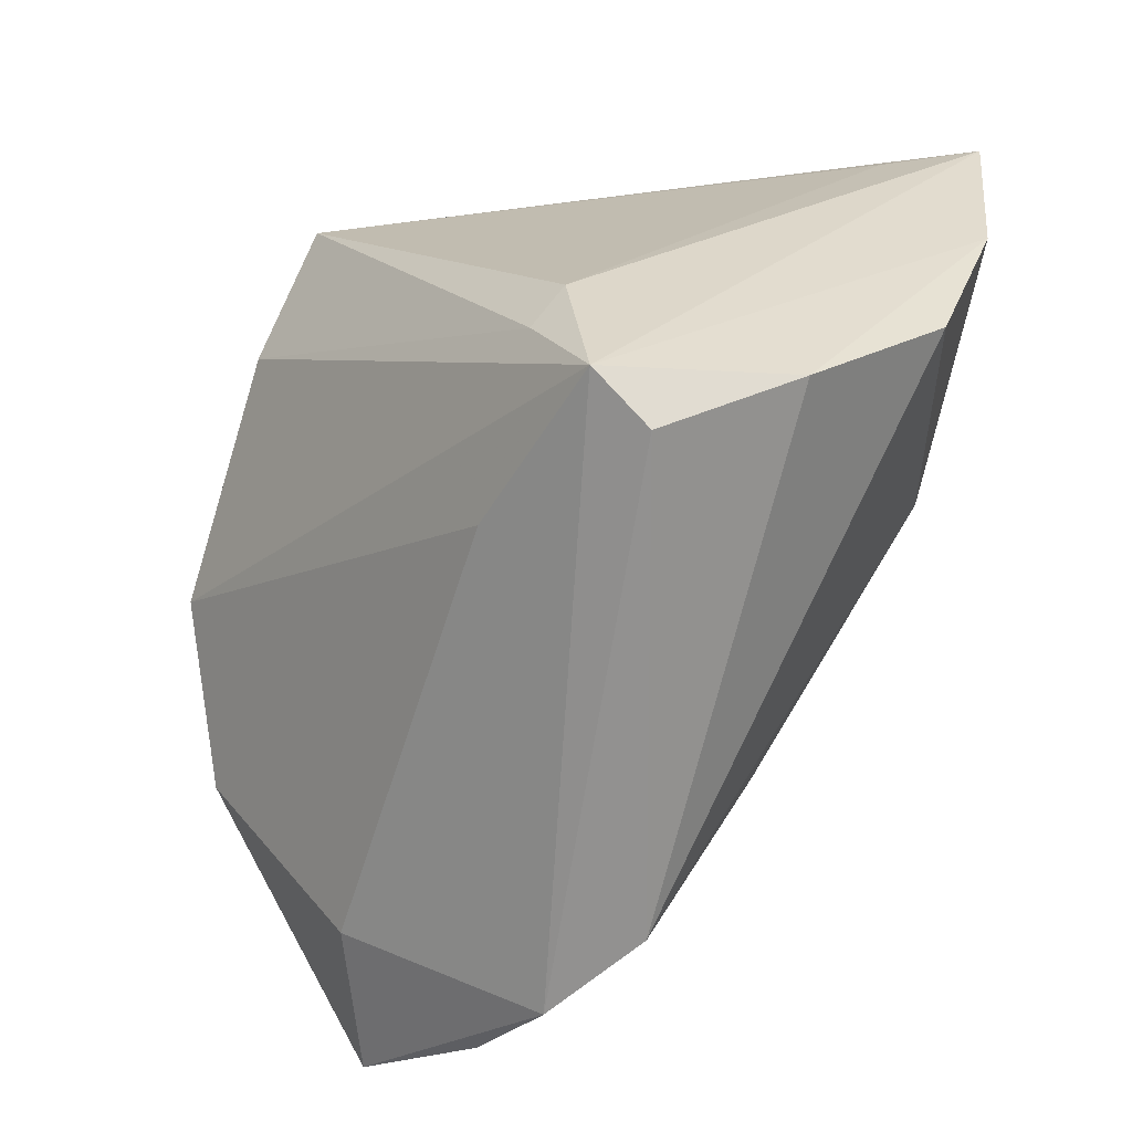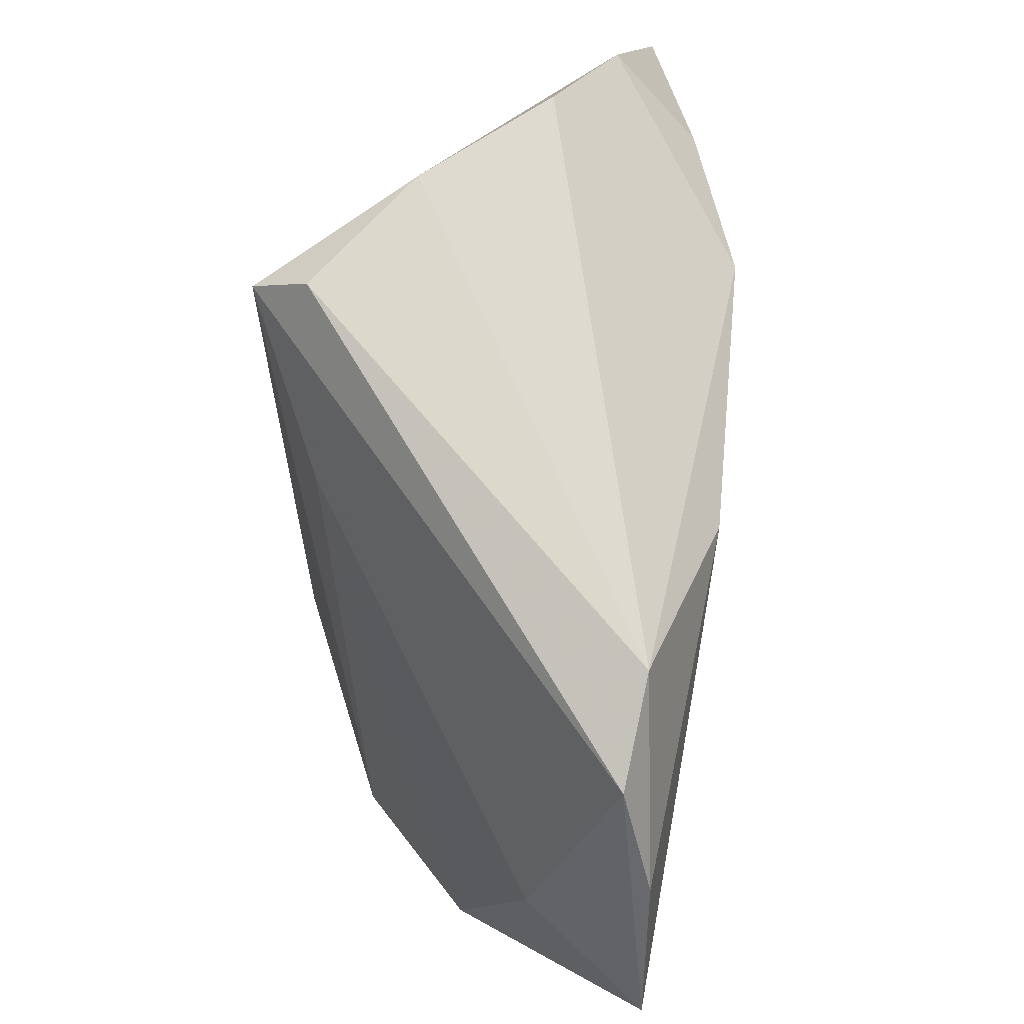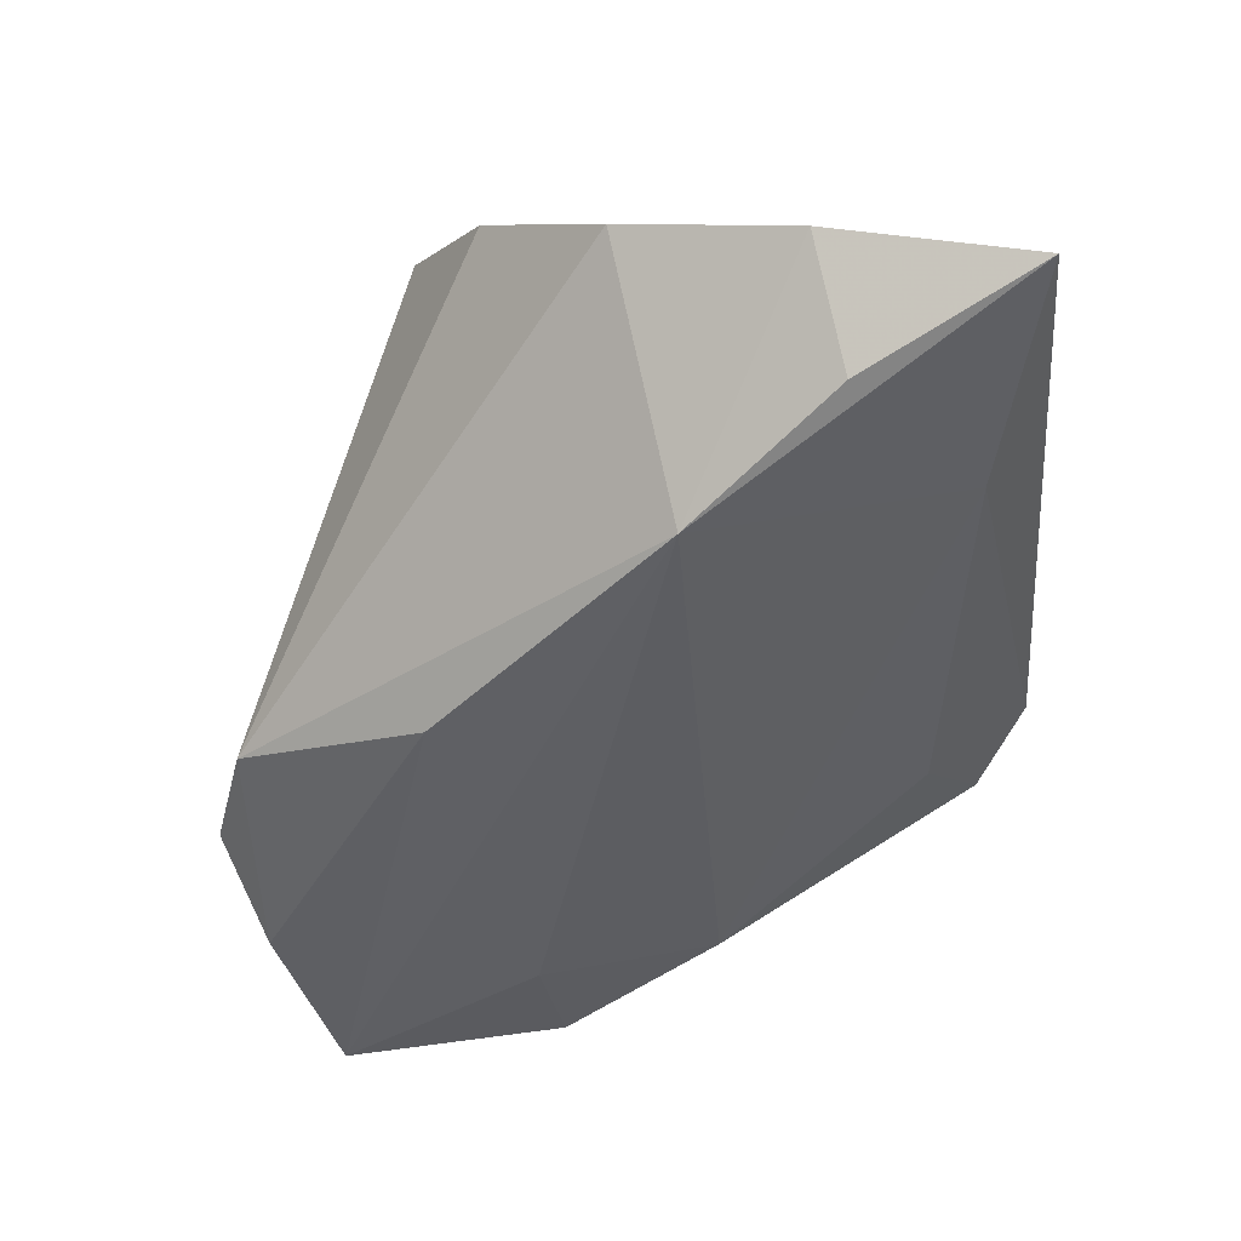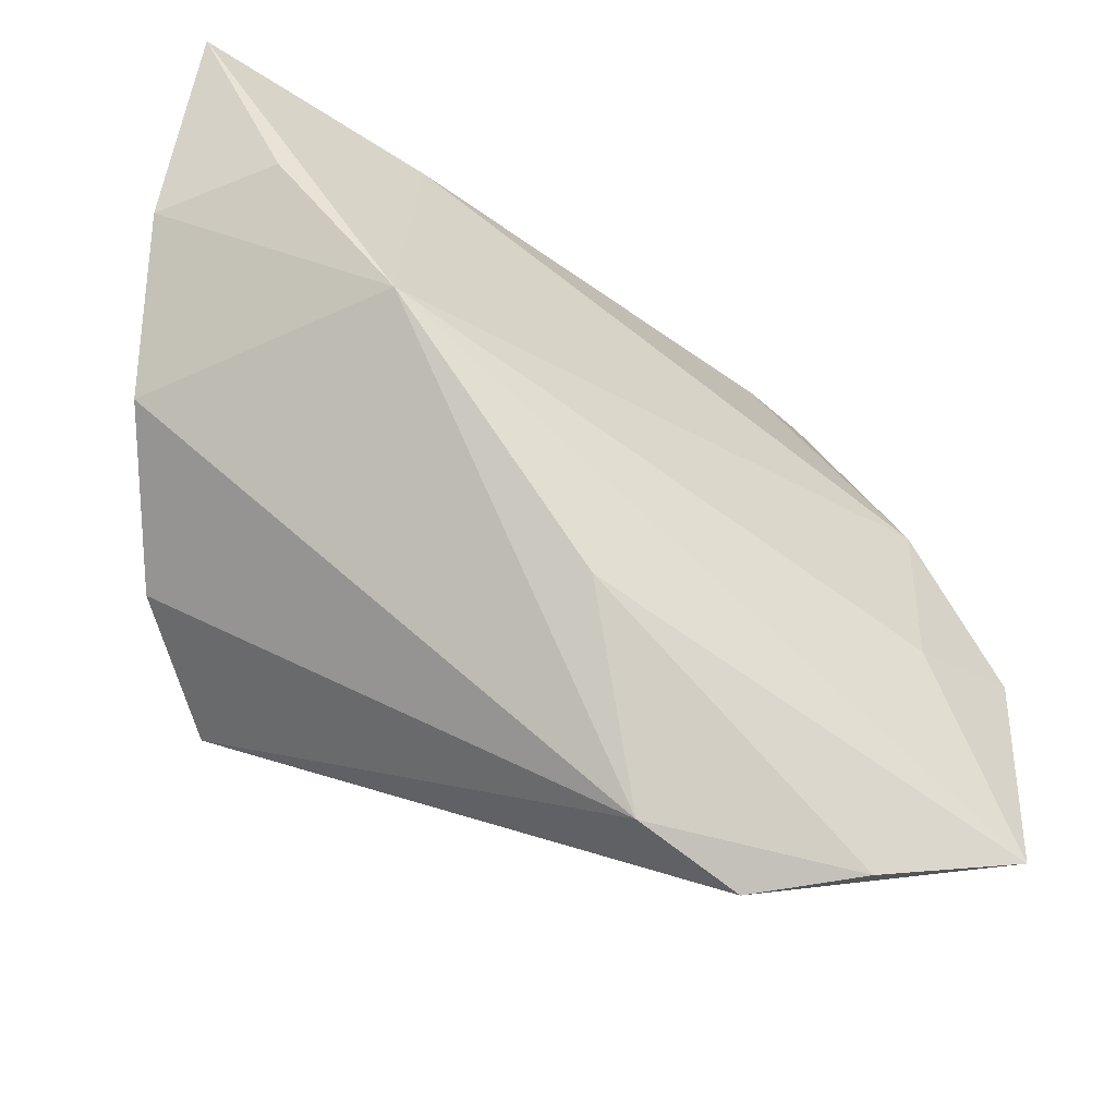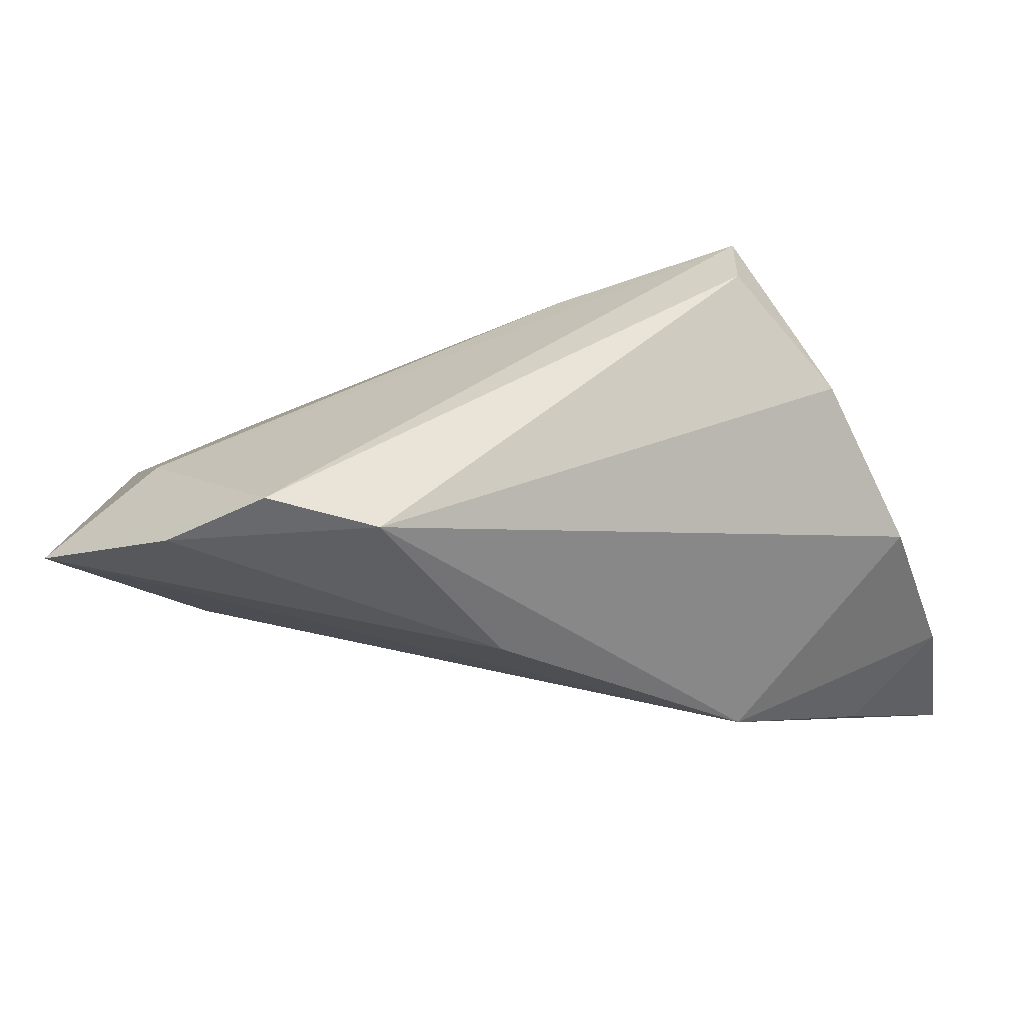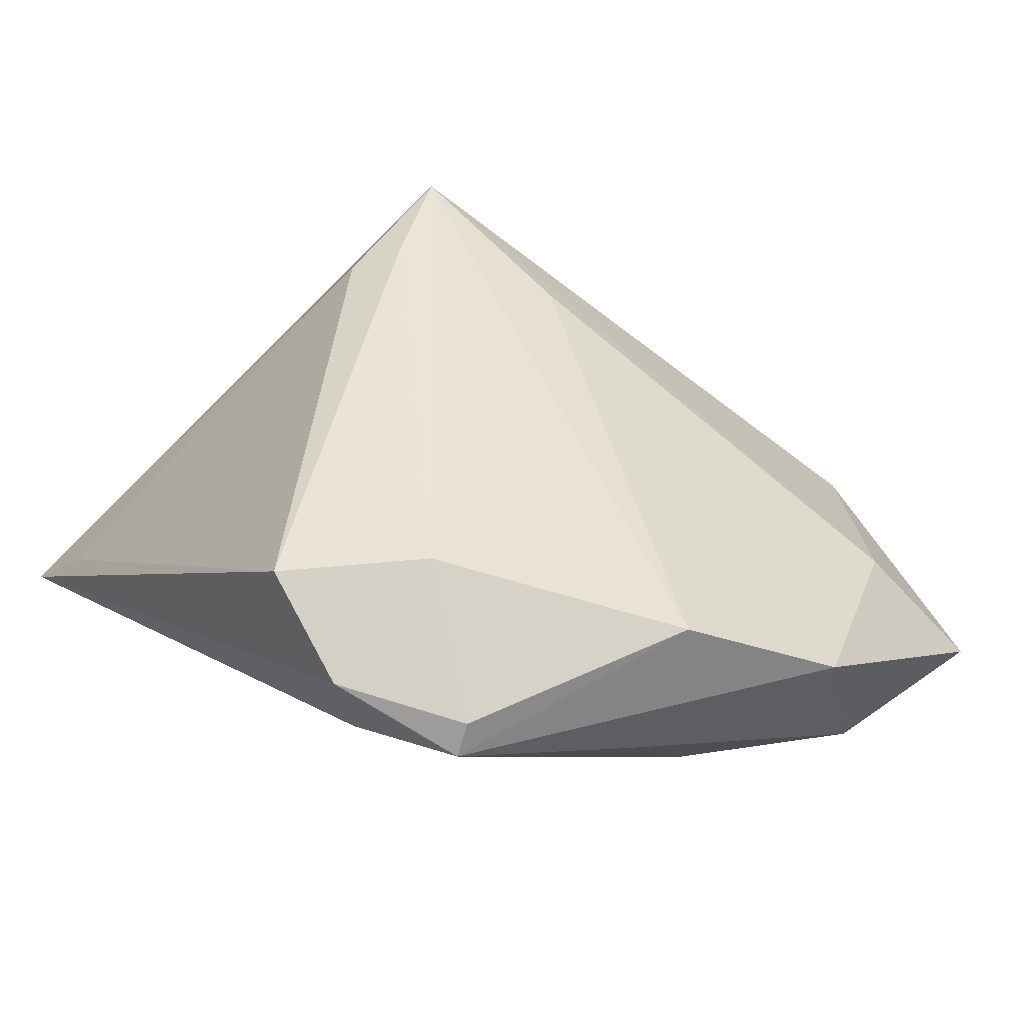
<metadata>
{"format":"obj","ext":"obj","renderer":"f3d","projection":"perspective","resolution":1024,"background":"white","views":[{"elev":-42.0,"azim":46.6,"up":"+Y"},{"elev":-69.6,"azim":92.0,"up":"+Y"},{"elev":-56.5,"azim":96.7,"up":"+Z"},{"elev":-36.1,"azim":161.0,"up":"+Y"},{"elev":-18.2,"azim":16.7,"up":"+Z"},{"elev":43.5,"azim":-129.5,"up":"+Z"}]}
</metadata>
<code>
v 0.03191 -0.01796 0.026
v -0.05059 -0.01169 0.006698
v 0.03912 0.03772 -0.01326
v -0.02574 0.02652 0.0001748
v -0.01543 -0.04998 -0.01256
v 0.02065 0.03291 -0.01644
v 0.02648 -0.000936 0.02402
v 0.04716 0.03993 -0.02145
v -0.03668 -0.01829 -0.01529
v -0.02287 0.02479 0.0261
v 0.0388 0.02022 -0.02538
v 0.004061 -0.02393 -0.02476
v -0.04215 0.012 0.002566
v 0.04278 -0.01418 0.007291
v 0.04847 -0.0006325 -0.00791
v -0.02866 -0.04678 -0.01533
v -0.02672 0.03887 0.01228
v 0.01 -0.01984 0.02024
v -0.04305 0.005111 0.01815
v -0.03631 0.0308 0.01527
v -0.04678 -0.04165 -0.01436
v -0.03623 -0.0348 -0.001809
v 0.02364 -0.006483 0.0261
v -0.04921 -0.01705 -0.01013
v 0.04984 0.01822 -0.01599
v -0.0368 0.0326 0.0117
v -0.01367 0.03908 0.0261
v 0.0266 0.003469 -0.02902
v 0.03335 -0.02311 0.01949
v -0.003495 -0.04535 -0.01563
v -0.02501 0.03993 0.01842
v -0.03957 0.001533 -0.009324
f 25 1 14
f 22 5 1
f 27 7 3
f 2 19 26
f 23 7 27
f 1 7 23
f 10 19 1
f 10 23 27
f 1 23 10
f 25 14 15
f 1 5 29
f 29 14 1
f 18 19 2
f 2 22 18
f 1 19 18
f 18 22 1
f 6 17 8
f 25 11 8
f 27 3 8
f 8 3 7
f 8 1 25
f 8 7 1
f 5 22 21
f 21 22 2
f 20 26 19
f 19 10 20
f 20 10 27
f 30 15 14
f 30 29 5
f 14 29 30
f 6 32 4
f 4 32 26
f 4 17 6
f 26 17 4
f 2 26 13
f 26 32 13
f 28 32 6
f 15 30 28
f 6 8 28
f 28 8 11
f 28 11 25
f 25 15 28
f 31 20 27
f 27 8 31
f 31 8 17
f 31 17 26
f 26 20 31
f 9 28 21
f 32 28 9
f 21 28 12
f 12 28 30
f 32 9 24
f 24 13 32
f 24 9 21
f 2 13 24
f 24 21 2
f 21 12 16
f 16 12 30
f 5 21 16
f 16 30 5

</code>
